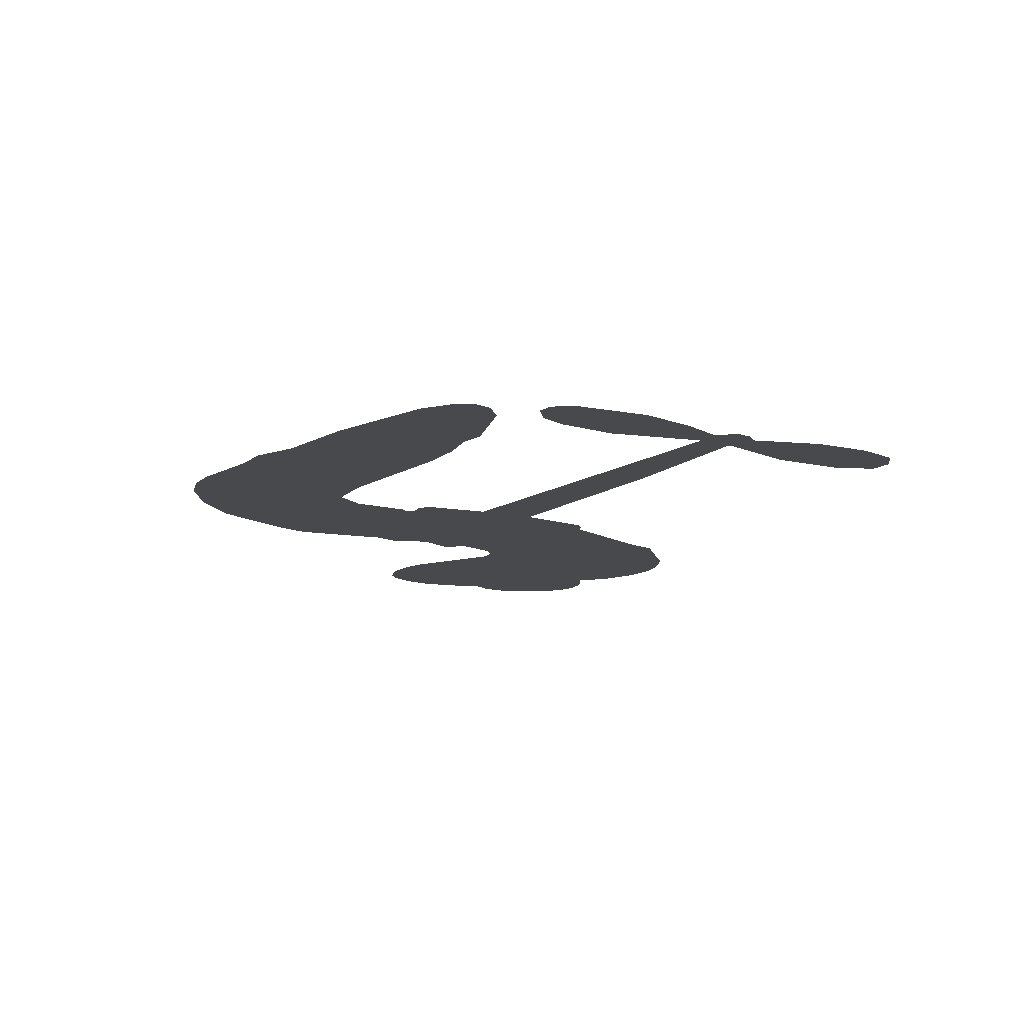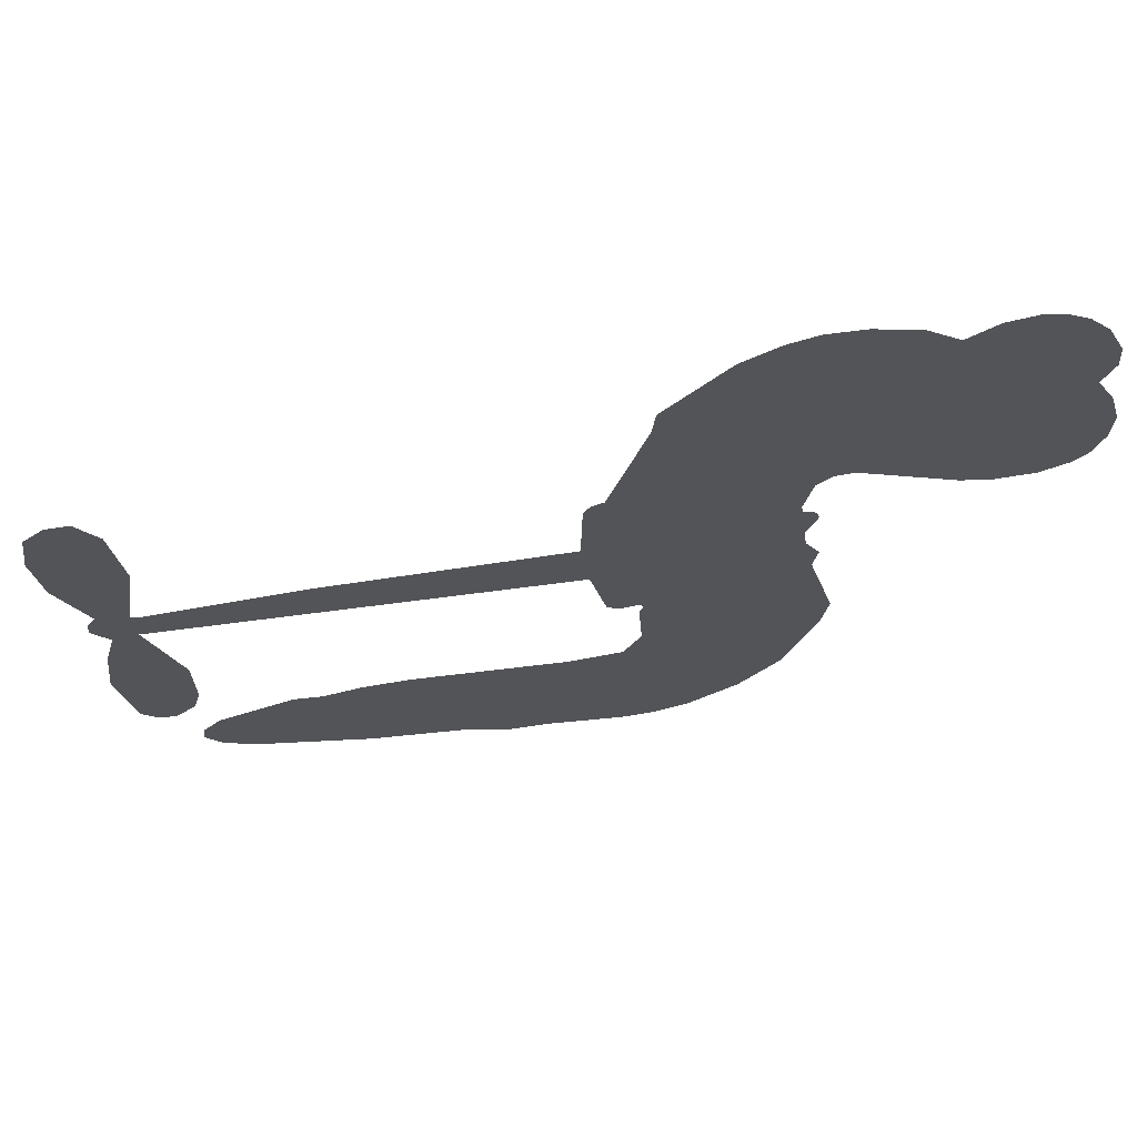
<metadata>
{"format":"obj","ext":"obj","renderer":"f3d","projection":"perspective","resolution":1024,"background":"white","views":[{"elev":-12.4,"azim":53.5,"up":"+Z"},{"elev":65.4,"azim":173.5,"up":"+Y"}]}
</metadata>
<code>
v -458.3 41.89 0
v -456.9 46.91 0
v -454.3 51.4 0
v -455.9 55.31 0
v -455.6 59.05 0
v -453.3 63.97 0
v -450.5 66.96 0
v -447.4 68.62 0
v -444.5 69.06 0
v -440.4 68.02 0
v -436.2 64.98 0
v -431.6 68.19 0
v -425.2 69.64 0
v -419.9 69.46 0
v -415.8 67.95 0
v -410.6 64.63 0
v -401.9 54.47 0
v -401.4 50.08 0
v -396.1 32.83 0
v -394.4 32.03 0
v -393.5 30.46 0
v -393.2 19.4 0
v -359 16.45 0
v -335.8 13.05 0
v -334.9 13.53 0
v -336.9 25.6 0
v -335.3 36.89 0
v -332.3 41.3 0
v -328.9 41.05 0
v -325.9 38.25 0
v -325.1 31.75 0
v -326.3 23.36 0
v -330.6 13.96 0
v -329.3 11.93 0
v -329.2 9.838 0
v -331.7 6.821 0
v -330.1 0.8104 0
v -329.1 -7.987 0
v -331.4 -19.56 0
v -333.8 -21.72 0
v -336.3 -21.72 0
v -339.1 -18.8 0
v -340.2 -14.79 0
v -340 -5.736 0
v -335.3 7.701 0
v -394.5 10.36 0
v -396.9 0.7064 0
v -398.5 -0.2565 0
v -401.4 0.4395 0
v -401.9 -0.6576 0
v -401.3 -1.806 0
v -401.8 -10.46 0
v -399.4 -15.4 0
v -391.8 -16.88 0
v -369.5 -17.38 0
v -362.7 -18.33 0
v -356.9 -20.15 0
v -352.9 -20.08 0
v -341.9 -25.03 0
v -339.2 -28.12 0
v -338.8 -30.83 0
v -341.1 -33.6 0
v -345.5 -35.77 0
v -362.4 -38.48 0
v -375.7 -38.84 0
v -382.4 -40.7 0
v -388.5 -40.06 0
v -399.8 -40.47 0
v -404.3 -39.8 0
v -409.4 -37.77 0
v -416.5 -32.33 0
v -422.4 -24.51 0
v -426.9 -11.35 0
v -427.8 -5.992 0
v -424 7.746 0
v -424.7 11.53 0
v -422.7 14.61 0
v -422.2 17.74 0
v -423.8 22.28 0
v -423.1 23.72 0
v -421.5 24.31 0
v -421.2 25.64 0
v -422.4 31.42 0
v -424.5 33.6 0
v -427.3 33.98 0
v -440.9 28.76 0
v -445.2 28.06 0
v -450.8 28.71 0
v -454.7 30.72 0
v -456.8 33.04 0
v -458.2 37.26 0
v -364.9 9.034 0
v -334.5 11.81 0
v -419 24.46 0
v -403.6 0.8066 0
v -401.6 -6.135 0
v -421.7 22.16 0
v -396.6 29.66 0
v -395.7 5.535 0
v -350.1 8.368 0
v -332.7 13.19 0
v -342.7 8.035 0
v -339 7.868 0
v -423 20.01 0
v -402.1 3.165 0
v -335.9 19.57 0
v -332 10.41 0
v -333.3 16.89 0
v -342.7 -30.01 0
v -335 -18.01 0
v -418 28.97 0
v -403.7 -2.325 0
v -420.2 19.73 0
v -451.6 35.55 0
v -445.2 63.65 0
v -425.2 38.75 0
v -393.3 24.93 0
v -399.1 2.698 0
v -347.4 14.75 0
v -341.6 13.9 0
v -407.1 4.681 0
v -402 32 0
v -418.1 15.55 0
v -419.6 36.19 0
v -400 7.256 0
v -337.2 10.33 0
v -409.2 -0.6903 0
v -340.4 10.82 0
v -343.9 11.29 0
v -419.8 10.49 0
v -354.8 -27.13 0
v -337.7 0.9826 0
v -330.9 37.07 0
v -328.4 18.66 0
v -330.3 -13.77 0
v -449.1 56.73 0
v -346.4 8.201 0
v -354.8 -23.34 0
v -334.4 3.6 0
v -361.5 -25.36 0
v -347.4 -22.55 0
v -350.9 -25.17 0
v -420.5 61.41 0
v -400.9 -32.23 0
v -454 39.71 0
v -444.2 35.4 0
v -449.3 63.02 0
v -410.5 24.97 0
v -408.6 -7.884 0
v -336.1 31.25 0
v -332 20.82 0
v -452.2 54.51 0
v -447.8 49.15 0
v -448.7 52.89 0
v -441.6 52.69 0
v -445.1 55.24 0
v -353.9 -37.12 0
v -346.6 -27.27 0
v -419.1 65.35 0
v -409.4 51.3 0
v -401.5 -36.5 0
v -443.6 31.58 0
v -434.1 31.37 0
v -447.9 32.83 0
v -414.8 25.91 0
v -404.8 -8.115 0
v -407.1 -13.95 0
v -445.1 51.61 0
v -442.1 45.62 0
v -439.6 59.13 0
v -445.8 59.44 0
v -424 64.9 0
v -415.1 61.66 0
v -405.2 51.83 0
v -394.2 -40.27 0
v -406 -33.63 0
v -415.5 21.08 0
v -411 33.08 0
v -441.7 56.26 0
v -436.4 54.58 0
v -406.2 59.55 0
v -418.6 32.61 0
v -398.1 -34.83 0
v -394.5 -28.75 0
v -413.9 30.04 0
v -407.8 55.41 0
v -398.8 41.45 0
v -415.4 34.37 0
v -411.1 59 0
v -414.3 42.72 0
v -406.4 44.11 0
v -416 38.71 0
v -404.7 47.8 0
v -410.4 38.66 0
v -420.6 43.08 0
v -400.1 45.77 0
v -419.4 39.73 0
v -402.6 42.64 0
v -406 39.62 0
v -401.8 38.36 0
v -405 35.26 0
v -397.5 37.14 0
v -406.7 30.64 0
v -400.4 35.14 0
v -422.9 36.45 0
v -406.8 1.461 0
v -410.2 2.799 0
v -411.9 9.209 0
v -415.9 -0.6235 0
v -327.7 34.7 0
v -331.8 32.59 0
v -332.7 27.9 0
v -447.8 40.57 0
v -447.9 36.7 0
v -401.9 22.01 0
v -452.1 47.16 0
v -432.2 38.95 0
v -403.1 -14.21 0
v -405.5 -21.08 0
v -402.4 -18.32 0
v -405.9 -17.44 0
v -412.7 -17.68 0
v -409.2 -19.64 0
v -399.7 -24.51 0
v -414.4 -24.78 0
v -402.1 -21.85 0
v -405 -26.77 0
v -397.3 -20.03 0
v -412.5 -21.48 0
v -424.7 -17.93 0
v -409.6 -25.31 0
v -440.4 63.53 0
v -442.6 60.8 0
v -427.8 66.41 0
v -431.6 63.31 0
v -427.3 61.95 0
v -431.1 57.4 0
v -413.2 66.29 0
v -416 64.8 0
v -406.1 -36.98 0
v -411.2 -32.85 0
v -437.3 48.85 0
v -408.4 62.09 0
v -417.4 53.69 0
v -415.5 11.89 0
v -416.3 7.101 0
v -409.2 16.51 0
v -413.6 15.95 0
v -411 13.03 0
v -406.7 10 0
v -420 -7.491 0
v -333.4 24.25 0
v -329.7 25.41 0
v -325.7 27.56 0
v -328.7 30.14 0
v -450.7 38.85 0
v -451.2 43.04 0
v -447.3 44.86 0
v -397.2 22.09 0
v -403.1 26.99 0
v -451.1 50.42 0
v -428.8 37.45 0
v -428.6 42.55 0
v -430.7 32.67 0
v -438.8 34.32 0
v -433.6 35.28 0
v -436.9 38.65 0
v -434.9 43.82 0
v -404.2 -30.42 0
v -400.8 -28.29 0
v -408.3 -29.42 0
v -412.6 -28.74 0
v -395 -24.1 0
v -380.7 -17.13 0
v -393.4 -20.5 0
v -390.7 -23.9 0
v -386.2 -17 0
v -389.9 -28.39 0
v -391.9 -32.22 0
v -382.7 -24.86 0
v -389.5 -20.09 0
v -395.6 -32.2 0
v -390.1 -36.07 0
v -386.9 -25.56 0
v -385.3 -21.28 0
v -385 -36.44 0
v -381.2 -21.12 0
v -383.9 -30.66 0
v -375.4 -25.64 0
v -387.8 -31.92 0
v -375.1 -17.25 0
v -378.9 -24.21 0
v -380.2 -28.36 0
v -375.8 -21.43 0
v -379.2 -34.12 0
v -370.3 -23.04 0
v -395.6 -16.14 0
v -435.2 60.52 0
v -438.4 51.96 0
v -440.7 49.39 0
v -435 51.43 0
v -432.8 54.25 0
v -433.3 47.64 0
v -426.4 52.86 0
v -431.3 50.81 0
v -428.9 47.03 0
v -424.7 45.01 0
v -423.7 41.78 0
v -420.5 48.81 0
v -425.3 48.98 0
v -415.1 57.32 0
v -419.2 57.45 0
v -413.1 53.46 0
v -424.2 58.01 0
v -422 53.85 0
v -415.5 49.14 0
v -412.9 5.496 0
v -416 3.245 0
v -425.9 0.8762 0
v -420.4 4.811 0
v -425 4.314 0
v -422.4 1.757 0
v -423 -3.356 0
v -409 7.501 0
v -403.9 7.115 0
v -402.1 11.55 0
v -424.1 -8.156 0
v -417.2 -19.73 0
v -455 43.65 0
v -397 25.89 0
v -407 26.74 0
v -410.2 28.95 0
v -406.8 21.93 0
v -400.1 28.94 0
v -437.5 30.06 0
v -431.9 42.28 0
v -438.3 45.28 0
v -440.6 41.33 0
v -444.3 42.34 0
v -381.4 -37.12 0
v -375.8 -30.55 0
v -434.5 57.3 0
v -427.7 58.42 0
v -417.8 45.88 0
v -418.9 -3.484 0
v -414.3 -6.891 0
v -426.8 -2.559 0
v -398.3 10.76 0
v -395.9 15.16 0
v -405.5 14.21 0
v -400.9 16.62 0
v -400.3 25.01 0
v -411 20.56 0
v -440.9 37.49 0
v -375 -34.68 0
v -369.1 -38.66 0
v -368.4 -31.25 0
v -372.4 -38.75 0
v -370.8 -34.87 0
v -366.5 -35.15 0
v -372.2 -31.37 0
v -370.4 -27.39 0
v -362.8 -30.89 0
v -366.2 -25.31 0
v -363.8 -22.13 0
v -360.1 -21.93 0
v -366.1 -17.85 0
v -379.7 9.699 0
v -376.1 17.93 0
v -397.6 18.42 0
v -404.7 18.31 0
v -362.7 -34.69 0
v -357.5 -32.75 0
v -358.2 -37.79 0
v -350.7 -30.31 0
v -367.2 -21.21 0
v -387.1 10.03 0
v -354.4 -30.78 0
v -349.7 -36.44 0
v -352.2 -33.7 0
v -348.1 -33.01 0
v -384.7 18.66 0
v -392.7 16.11 0
v -389 19.03 0
v -335.4 -12.8 0
v -332.3 -10.36 0
v -334.1 -4.617 0
v -340.1 -10.27 0
v -336.2 -8.582 0
v -451.7 59.82 0
v -407.2 -4.138 0
v -411.3 -4.179 0
v -410.2 42.71 0
v -409.6 46.99 0
v -408.6 35.64 0
v -419.4 -28.42 0
v -418.4 -24.54 0
v -372.3 -19.86 0
v -421.2 -13.24 0
v -416.7 -14.92 0
v -412.1 -12.51 0
v -417.8 -10.97 0
v -409 -11.21 0
v -414.5 -10.23 0
v -365.7 -28.87 0
v -358.8 -28.67 0
v -357.9 -25.17 0
v -387.2 14.71 0
v -390.8 10.2 0
v -383.3 12.45 0
v -380.4 18.3 0
v -372.3 9.366 0
v -379.2 14.07 0
v -376 9.533 0
v -367.5 17.19 0
v -373.9 13.76 0
v -369.4 12.96 0
v -371.8 17.56 0
v -368.6 9.2 0
v -329.6 -3.588 0
v -333.9 -0.5593 0
v -338.8 -2.377 0
v -413.2 46.26 0
v -425.8 -14.64 0
v -420.6 -17.36 0
v -423.5 -21.22 0
v -420.1 -21.53 0
v -390.4 13.59 0
v -353.2 15.6 0
v -350.7 12.39 0
v -357.5 8.701 0
v -353.8 8.534 0
v -355.5 12.24 0
v -359.7 12.3 0
v -363.3 16.82 0
v -365.2 13.17 0
v -393.8 -35.48 0
v -397.1 -38.22 0
f 112 206 391
f 186 160 174
f 75 130 76
f 203 122 201
f 105 121 206
f 45 107 93
f 51 50 112
f 123 78 77
f 89 88 114
f 125 118 99
f 1 91 145
f 162 164 87
f 25 108 106
f 43 42 110
f 80 79 97
f 126 93 24
f 58 138 142
f 179 299 180
f 128 129 102
f 105 125 325
f 52 166 167
f 143 159 172
f 240 176 70
f 142 138 131
f 176 240 161
f 223 231 219
f 59 158 109
f 95 112 50
f 117 21 98
f 113 94 97
f 97 104 113
f 104 78 113
f 349 383 22
f 166 112 391
f 105 95 49
f 74 73 327
f 51 112 96
f 82 94 111
f 107 34 101
f 52 218 53
f 323 345 322
f 203 260 122
f 90 89 114
f 167 221 218
f 145 256 257
f 91 90 114
f 298 232 170
f 98 19 334
f 282 183 437
f 77 76 130
f 4 3 152
f 152 5 4
f 56 365 366
f 45 126 103
f 115 9 8
f 8 7 147
f 45 139 36
f 106 151 252
f 147 7 6
f 381 158 375
f 114 145 91
f 246 208 245
f 136 154 156
f 10 9 115
f 19 122 334
f 205 83 124
f 17 174 18
f 84 205 116
f 165 111 94
f 182 83 111
f 162 146 164
f 239 15 159
f 206 207 127
f 129 137 102
f 236 234 235
f 350 250 326
f 172 159 14
f 180 302 342
f 126 45 93
f 322 318 320
f 239 238 15
f 211 150 212
f 5 152 390
f 136 152 154
f 25 93 101
f 31 30 210
f 107 45 36
f 124 192 197
f 161 183 144
f 119 430 137
f 120 119 129
f 296 364 376
f 359 361 355
f 287 274 285
f 363 373 406
f 276 285 281
f 50 49 95
f 53 218 220
f 275 54 297
f 49 48 118
f 126 128 103
f 274 287 294
f 58 57 138
f 78 123 113
f 407 406 131
f 118 105 49
f 375 158 142
f 68 161 69
f 61 109 62
f 421 139 132
f 109 60 59
f 166 52 96
f 423 394 160
f 60 109 61
f 348 349 351
f 85 84 116
f 141 58 142
f 162 87 86
f 43 110 385
f 134 32 151
f 386 385 135
f 110 42 41
f 110 135 385
f 102 103 128
f 57 366 407
f 40 110 41
f 40 39 110
f 421 387 420
f 119 137 129
f 141 158 59
f 37 36 139
f 105 206 95
f 47 118 48
f 94 81 97
f 95 206 112
f 430 433 432
f 432 100 430
f 413 416 369
f 82 81 94
f 177 165 94
f 98 20 19
f 98 21 20
f 97 79 104
f 63 62 109
f 108 151 106
f 117 330 259
f 210 133 211
f 93 107 101
f 83 82 111
f 259 22 117
f 348 99 46
f 47 99 118
f 24 93 25
f 132 139 45
f 35 34 107
f 126 24 128
f 101 34 33
f 118 125 105
f 130 123 77
f 115 8 147
f 128 24 120
f 108 101 33
f 27 133 28
f 108 33 134
f 255 253 254
f 185 111 165
f 28 133 29
f 133 30 29
f 129 128 120
f 110 39 135
f 159 15 14
f 145 114 256
f 193 160 394
f 101 108 25
f 389 388 385
f 36 35 107
f 168 154 153
f 81 80 97
f 372 373 363
f 151 108 134
f 214 114 164
f 145 257 329
f 163 265 335
f 179 233 171
f 390 6 5
f 147 390 171
f 113 123 177
f 177 123 248
f 209 346 392
f 397 396 225
f 261 154 152
f 27 150 211
f 253 252 151
f 152 136 390
f 3 2 216
f 168 169 300
f 261 152 3
f 168 156 154
f 261 153 154
f 234 236 172
f 179 156 155
f 147 171 115
f 64 374 372
f 375 380 381
f 141 142 158
f 142 131 375
f 172 14 13
f 143 173 239
f 308 205 197
f 196 198 187
f 283 175 67
f 161 144 176
f 264 266 163
f 214 146 213
f 85 262 264
f 262 85 116
f 114 88 164
f 87 164 88
f 177 94 113
f 332 148 331
f 112 166 96
f 166 149 403
f 346 209 345
f 223 219 221
f 169 168 153
f 155 156 168
f 265 162 86
f 162 265 146
f 179 180 170
f 11 10 232
f 136 156 171
f 171 156 179
f 12 234 13
f 172 13 234
f 173 311 189
f 189 311 313
f 16 173 189
f 200 198 199
f 288 280 284
f 183 282 144
f 270 184 224
f 70 176 241
f 245 248 123
f 148 165 177
f 188 194 192
f 188 182 185
f 179 155 299
f 179 170 233
f 299 300 242
f 301 302 180
f 188 192 124
f 17 181 186
f 83 182 124
f 438 161 68
f 437 283 279
f 288 290 286
f 220 226 228
f 332 165 148
f 188 185 178
f 17 186 174
f 189 186 181
f 174 193 18
f 185 182 111
f 202 187 200
f 182 188 124
f 16 189 243
f 311 173 312
f 189 313 186
f 194 190 192
f 18 193 196
f 194 188 178
f 190 195 197
f 160 193 174
f 198 196 193
f 122 204 201
f 393 194 199
f 160 313 316
f 304 314 343
f 190 197 192
f 198 193 191
f 197 195 308
f 199 191 393
f 198 191 199
f 395 194 178
f 198 200 187
f 201 200 199
f 204 19 202
f 395 199 194
f 201 395 203
f 332 178 185
f 204 202 200
f 260 331 333
f 201 204 200
f 19 204 122
f 83 205 84
f 197 205 124
f 207 206 121
f 206 127 391
f 324 317 207
f 130 320 246
f 250 350 249
f 123 130 245
f 127 207 209
f 207 121 324
f 30 133 210
f 133 27 211
f 150 26 212
f 210 211 255
f 252 212 26
f 253 255 212
f 146 354 339
f 258 153 216
f 146 214 164
f 256 214 213
f 353 247 333
f 348 46 349
f 2 1 329
f 216 257 258
f 307 263 308
f 354 267 338
f 52 167 218
f 221 220 218
f 221 167 223
f 269 270 227
f 219 226 220
f 53 220 228
f 167 222 223
f 219 220 221
f 402 400 404
f 328 225 229
f 222 229 223
f 269 227 271
f 226 227 224
f 224 273 228
f 397 72 396
f 71 70 241
f 227 226 219
f 226 224 228
f 223 229 231
f 144 269 176
f 273 224 184
f 297 53 228
f 399 251 327
f 231 229 225
f 400 402 399
f 426 427 425
f 71 241 272
f 219 231 227
f 10 115 232
f 233 115 171
f 170 232 233
f 115 233 232
f 11 235 12
f 234 12 235
f 11 232 298
f 236 143 172
f 235 11 298
f 235 237 343
f 299 301 180
f 237 302 304
f 143 239 159
f 173 16 238
f 173 238 239
f 70 69 240
f 161 240 69
f 176 269 271
f 271 231 272
f 338 268 337
f 262 263 217
f 314 312 143
f 189 181 243
f 316 313 244
f 246 245 130
f 249 248 245
f 319 322 321
f 318 207 317
f 250 249 208
f 215 260 333
f 249 245 208
f 248 247 353
f 250 208 324
f 247 248 249
f 325 250 324
f 325 326 250
f 230 399 424
f 400 222 401
f 106 252 26
f 253 151 32
f 255 254 31
f 212 252 253
f 210 255 31
f 253 32 254
f 212 255 211
f 214 256 114
f 257 256 213
f 257 213 258
f 216 2 329
f 339 258 213
f 169 153 258
f 330 117 98
f 326 351 350
f 331 260 203
f 259 330 352
f 3 216 261
f 153 261 216
f 263 262 116
f 266 264 262
f 310 304 305
f 301 242 303
f 265 266 267
f 266 262 217
f 267 266 217
f 265 163 266
f 268 267 217
f 268 338 267
f 263 336 217
f 268 303 337
f 270 269 144
f 227 231 271
f 270 144 282
f 227 270 224
f 272 231 225
f 176 271 241
f 272 225 396
f 241 271 272
f 184 278 276
f 228 273 275
f 276 284 285
f 285 274 277
f 273 276 275
f 284 276 278
f 184 276 273
f 54 275 281
f 175 283 437
f 276 281 275
f 279 184 282
f 278 184 279
f 437 279 282
f 290 288 284
f 376 398 296
f 277 54 281
f 282 184 270
f 438 183 161
f 66 286 67
f 67 286 283
f 279 290 278
f 284 280 285
f 285 280 287
f 277 281 285
f 340 65 295
f 278 290 284
f 292 287 280
f 294 287 292
f 340 286 66
f 341 293 295
f 292 280 293
f 358 359 355
f 279 283 290
f 286 290 283
f 293 280 288
f 291 294 398
f 294 292 289
f 295 293 288
f 289 292 293
f 294 289 296
f 294 291 274
f 340 288 286
f 293 341 289
f 361 362 341
f 365 376 364
f 342 170 180
f 275 297 228
f 237 235 298
f 300 299 155
f 301 299 242
f 168 300 155
f 337 300 169
f 242 337 303
f 342 302 237
f 305 301 303
f 311 312 244
f 336 303 268
f 307 310 306
f 301 305 302
f 305 303 306
f 303 336 306
f 304 302 305
f 307 306 263
f 305 306 310
f 308 263 116
f 307 195 309
f 308 116 205
f 195 307 308
f 309 344 316
f 309 244 315
f 307 309 310
f 315 310 309
f 312 173 143
f 313 311 244
f 314 143 236
f 315 312 314
f 244 309 316
f 186 313 160
f 343 314 236
f 315 314 304
f 315 304 310
f 244 312 315
f 344 309 195
f 393 394 423
f 208 246 317
f 318 317 246
f 75 320 130
f 207 318 209
f 323 251 345
f 320 318 246
f 320 321 322
f 322 319 323
f 320 75 321
f 318 322 209
f 347 74 323
f 327 323 74
f 317 324 208
f 325 324 121
f 105 325 121
f 326 325 125
f 348 326 125
f 350 247 249
f 230 425 399
f 323 327 251
f 427 397 328
f 73 399 327
f 145 329 1
f 216 329 257
f 334 330 98
f 215 352 260
f 332 331 203
f 331 148 333
f 178 332 203
f 332 185 165
f 353 333 148
f 371 247 350
f 122 260 334
f 334 260 352
f 336 263 306
f 265 86 335
f 268 217 336
f 300 337 242
f 337 169 338
f 169 258 339
f 265 354 146
f 146 339 213
f 169 339 338
f 65 340 66
f 288 340 295
f 65 355 295
f 341 295 355
f 237 298 342
f 170 342 298
f 235 343 236
f 304 343 237
f 195 190 344
f 423 344 190
f 346 345 251
f 322 345 209
f 399 425 400
f 391 392 149
f 99 348 125
f 323 319 347
f 413 410 368
f 259 370 22
f 215 351 370
f 326 348 351
f 371 333 247
f 370 351 349
f 371 215 333
f 259 352 215
f 334 352 330
f 148 177 353
f 248 353 177
f 267 354 265
f 339 354 338
f 360 363 357
f 289 341 362
f 357 359 360
f 358 356 359
f 364 140 365
f 360 359 356
f 355 65 358
f 361 359 357
f 356 64 360
f 364 405 140
f 361 357 362
f 355 361 341
f 357 363 405
f 289 362 296
f 360 64 372
f 374 157 373
f 296 362 364
f 362 357 405
f 366 365 140
f 398 376 55
f 366 140 407
f 56 366 57
f 417 415 418
f 365 56 367
f 428 384 383
f 22 370 349
f 215 370 259
f 350 351 371
f 215 371 351
f 373 157 380
f 363 360 372
f 378 375 131
f 373 378 406
f 372 374 373
f 381 380 379
f 365 367 376
f 55 376 367
f 377 410 408
f 46 383 349
f 406 378 131
f 373 380 378
f 63 381 379
f 380 375 378
f 157 379 380
f 63 109 381
f 158 381 109
f 408 382 384
f 22 383 384
f 386 135 38
f 377 408 428
f 428 46 409
f 385 386 389
f 387 386 38
f 389 44 388
f 421 420 37
f 422 44 387
f 386 387 389
f 43 385 388
f 44 389 387
f 171 390 136
f 6 390 147
f 392 391 127
f 166 391 149
f 209 392 127
f 149 392 346
f 394 393 191
f 190 194 393
f 193 394 191
f 423 160 316
f 203 395 178
f 199 395 201
f 272 396 71
f 222 328 229
f 328 397 225
f 291 398 55
f 294 296 398
f 400 328 222
f 401 222 167
f 399 402 251
f 167 403 401
f 404 149 346
f 404 400 401
f 346 251 402
f 166 403 167
f 404 403 149
f 404 401 403
f 346 402 404
f 140 405 363
f 362 405 364
f 407 131 138
f 363 406 140
f 407 138 57
f 140 406 407
f 410 377 368
f 413 411 410
f 428 408 384
f 382 408 410
f 413 414 416
f 382 410 411
f 369 411 413
f 416 414 412
f 436 434 435
f 413 368 414
f 417 416 412
f 92 436 419
f 418 369 416
f 417 419 436
f 139 421 37
f 417 418 416
f 417 412 419
f 387 38 420
f 422 421 132
f 344 423 316
f 421 422 387
f 393 423 190
f 72 397 427
f 399 73 424
f 400 425 328
f 425 427 328
f 425 230 426
f 72 427 426
f 46 428 383
f 377 428 409
f 119 429 430
f 137 430 100
f 432 433 431
f 429 23 433
f 434 431 433
f 433 430 429
f 434 433 23
f 415 417 436
f 92 431 434
f 434 436 92
f 434 23 435
f 415 436 435
f 437 183 438
f 68 175 438
f 437 438 175

</code>
